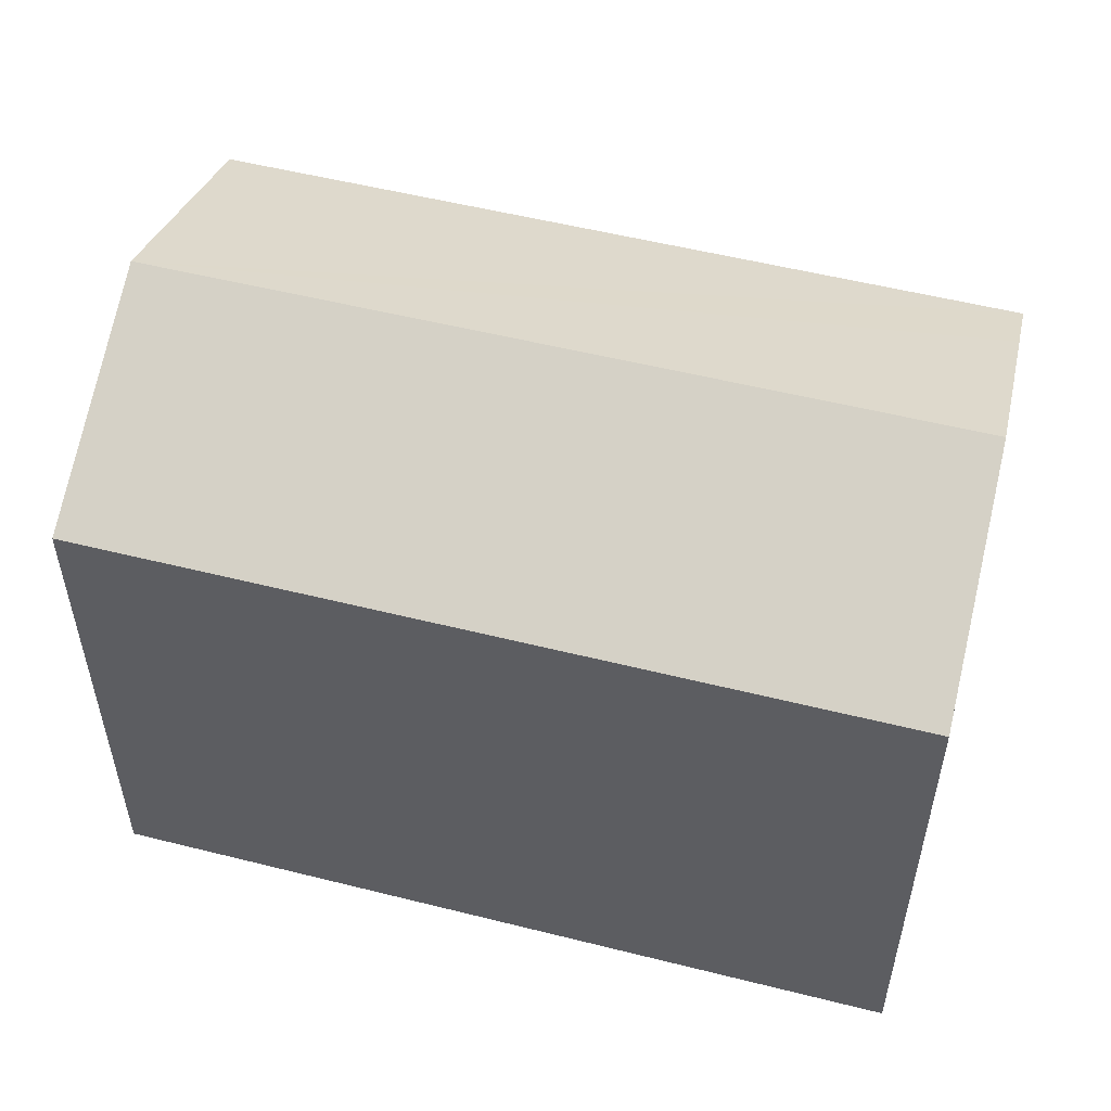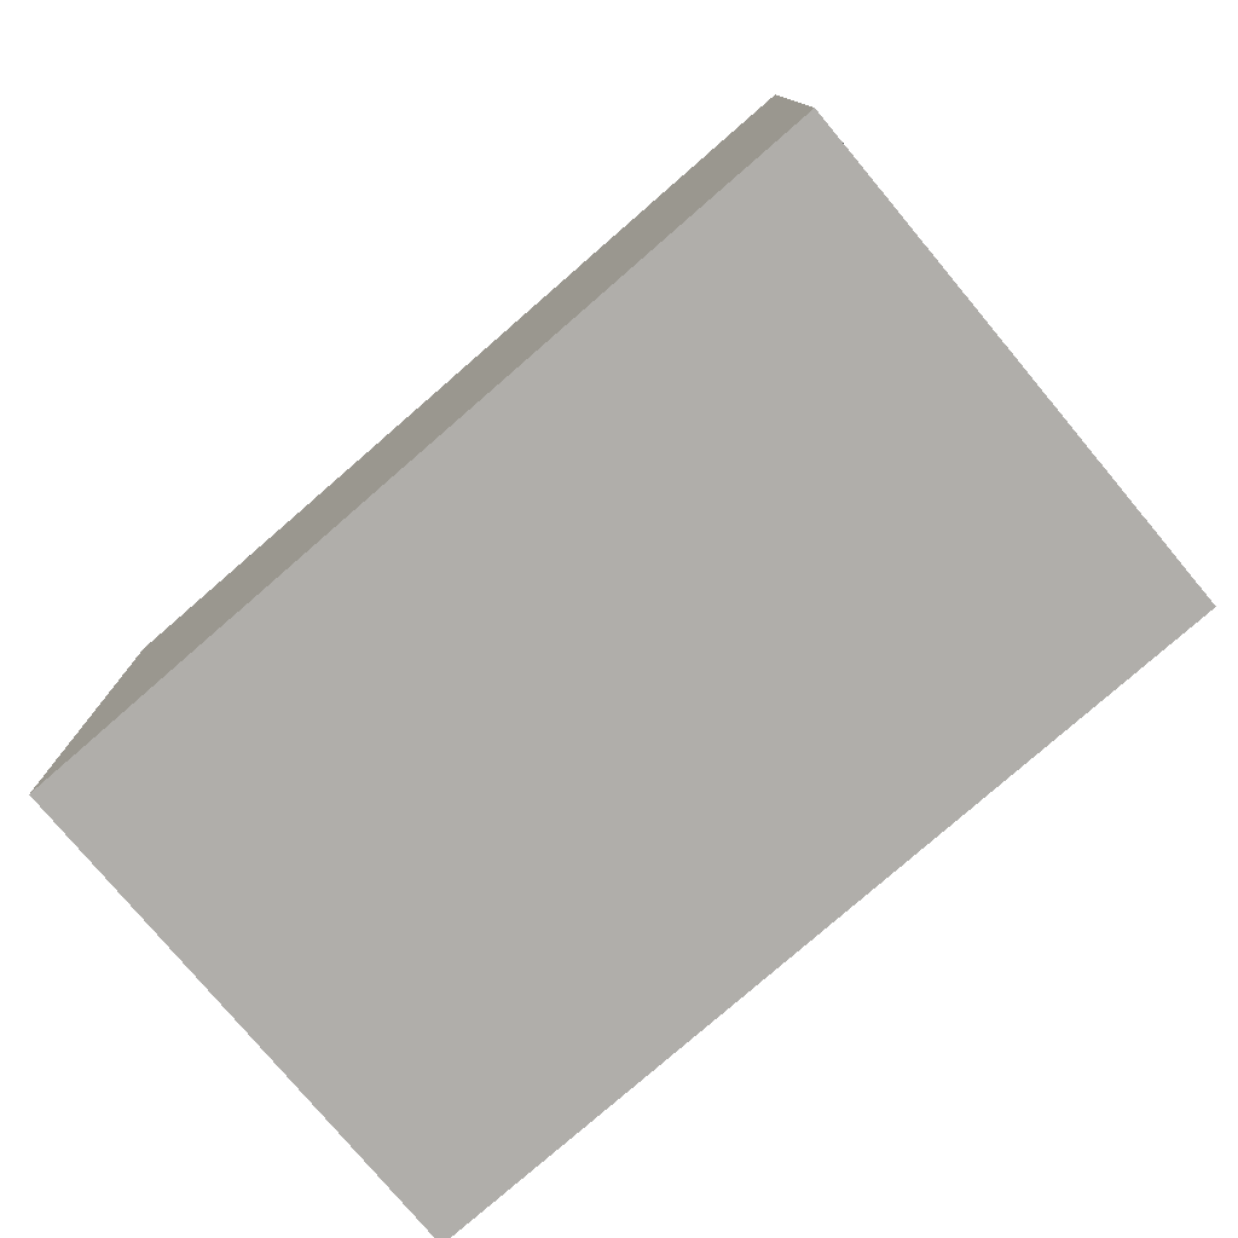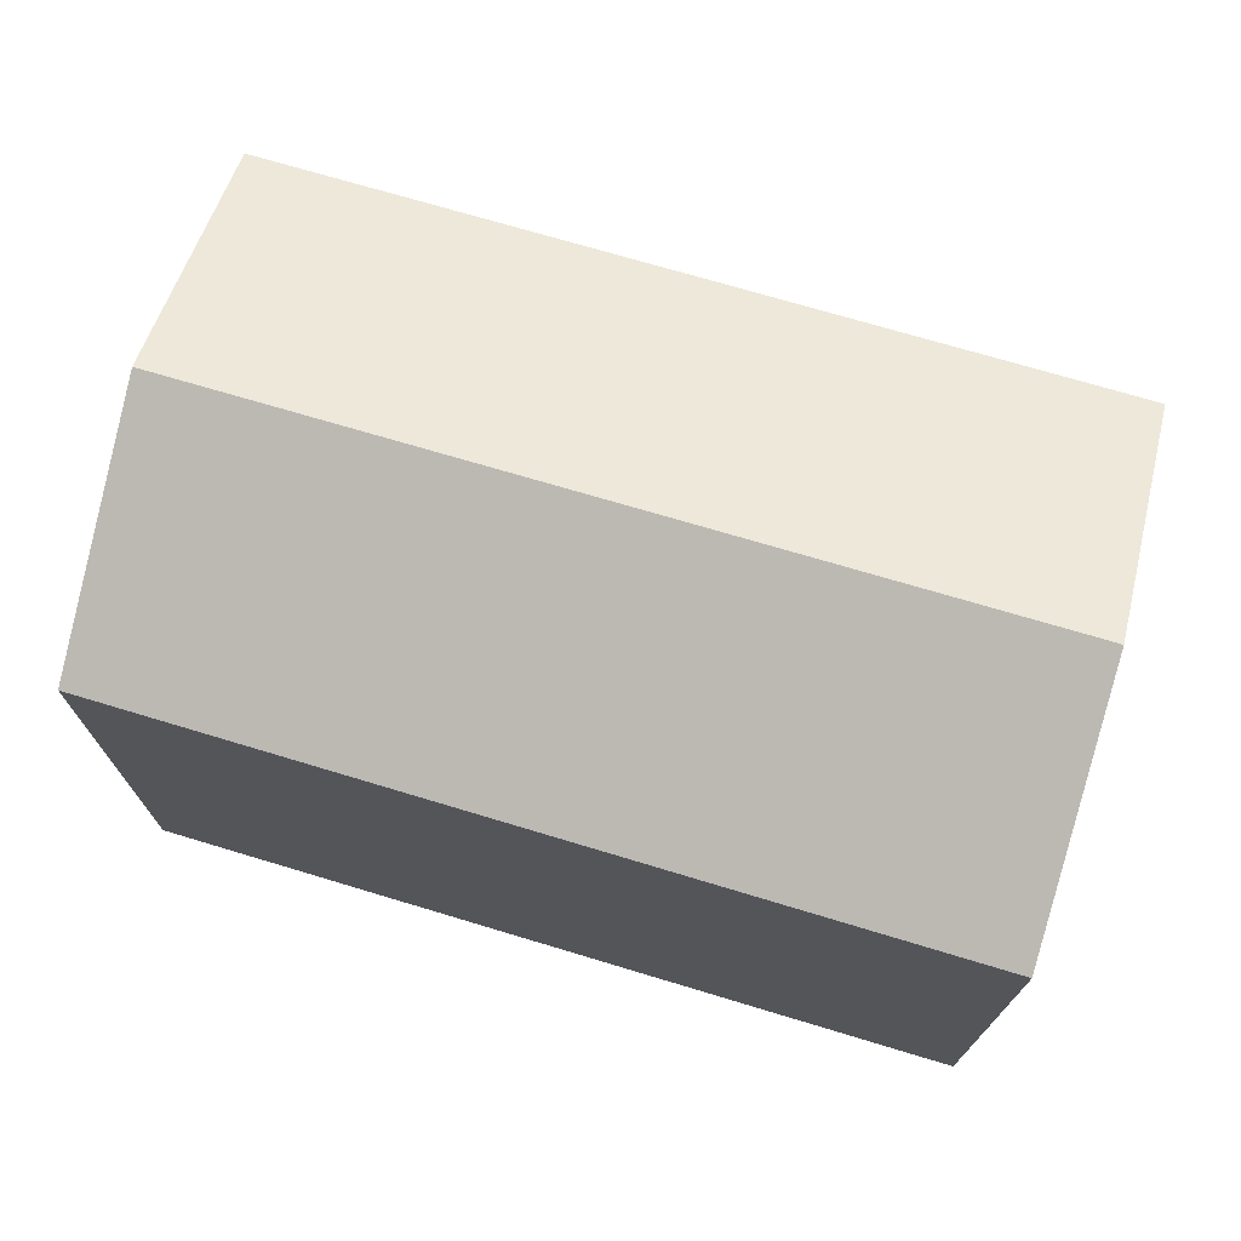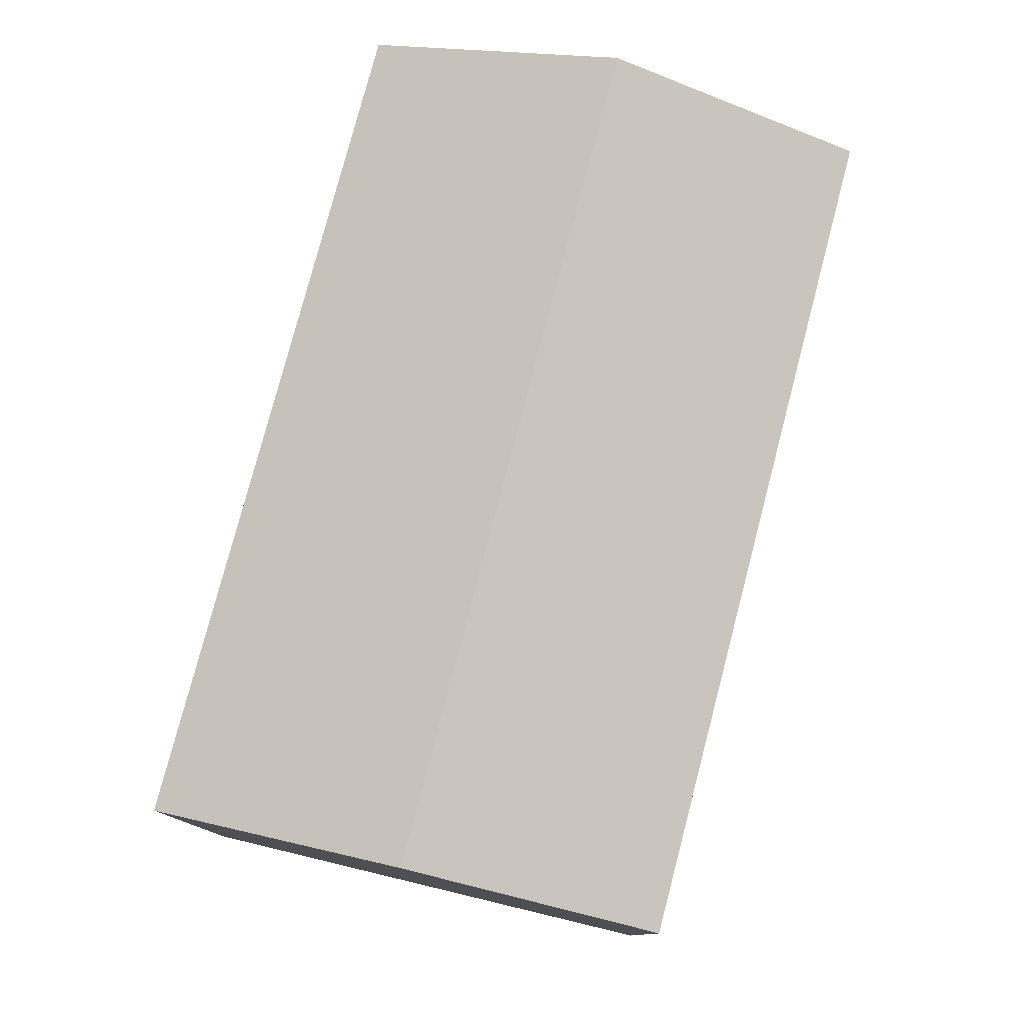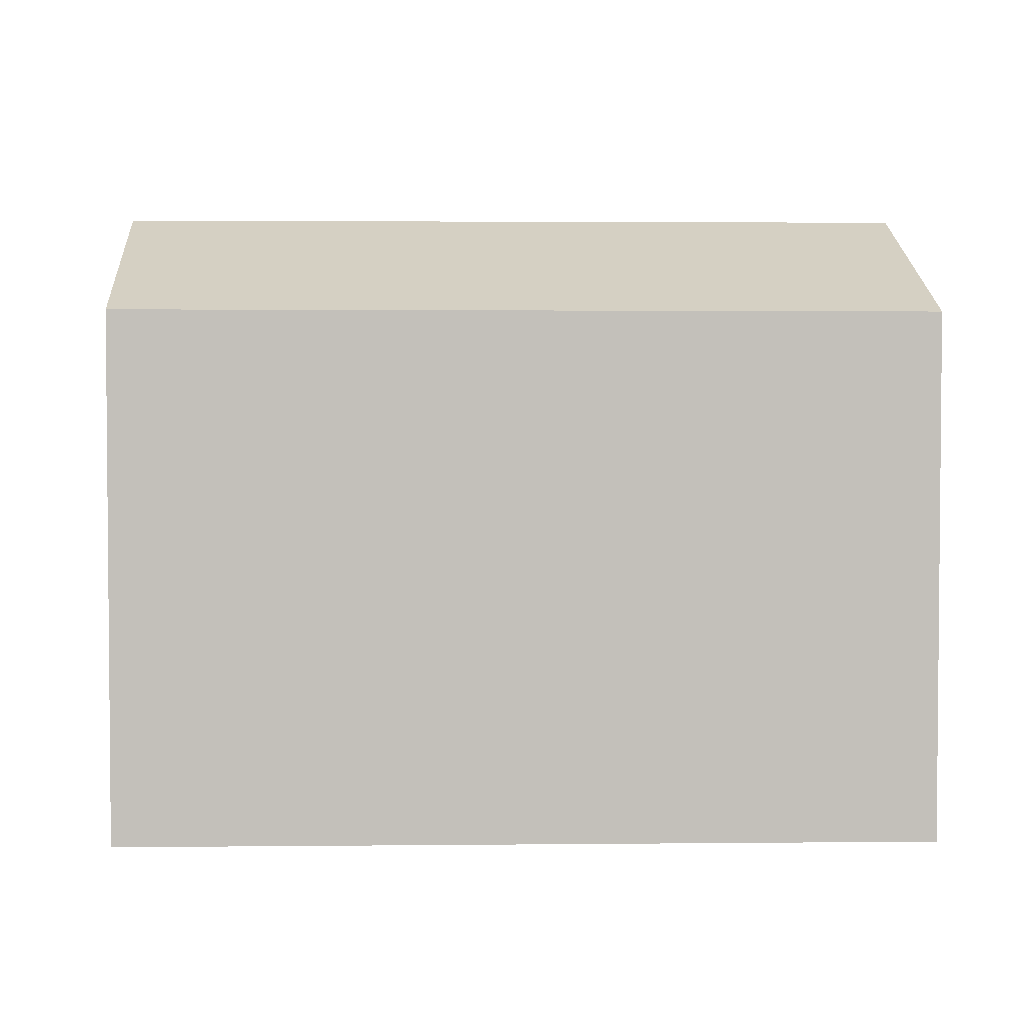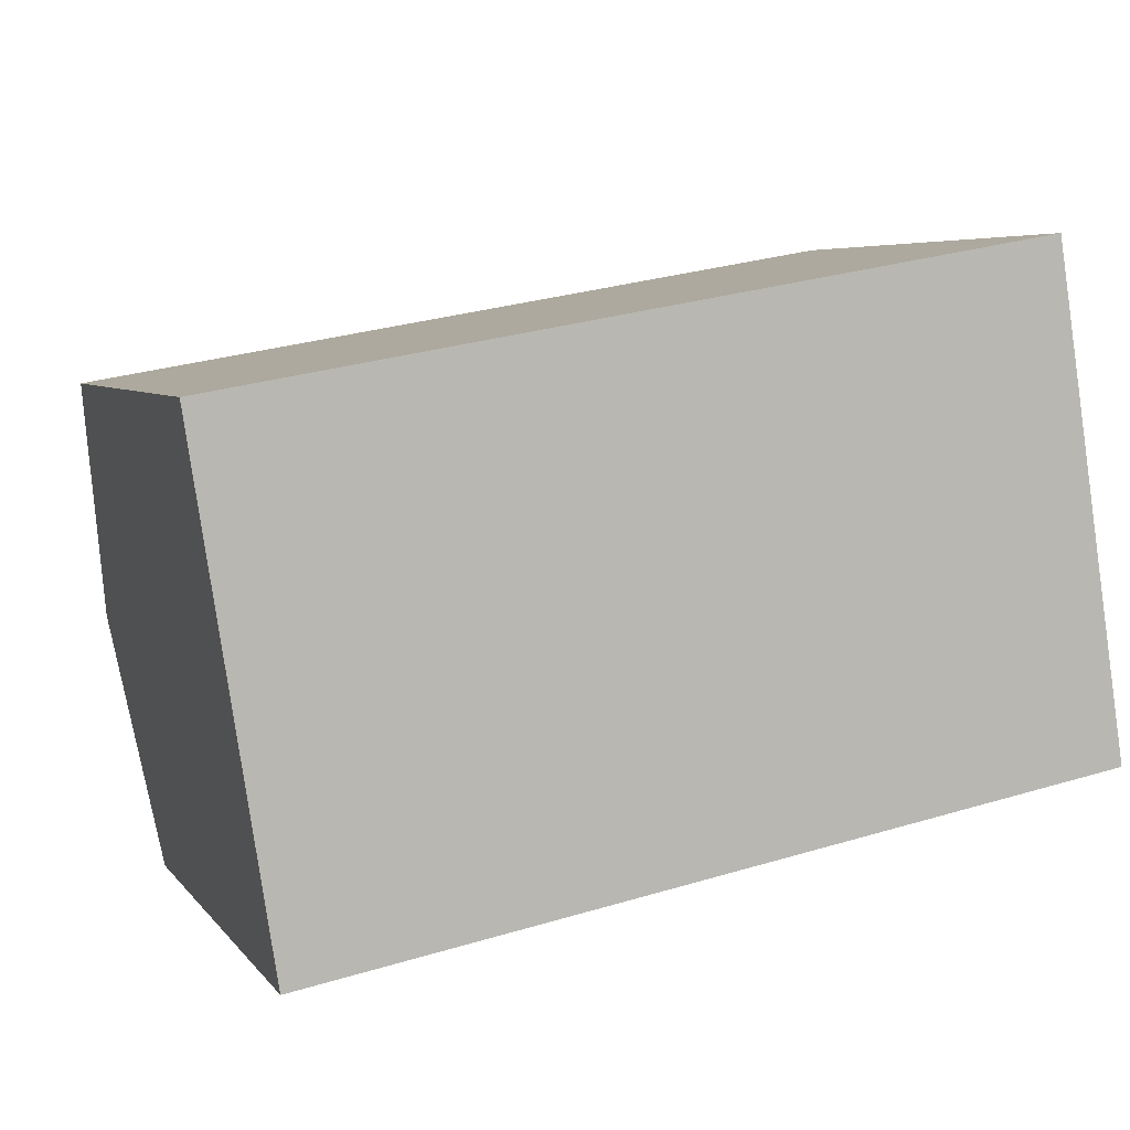
<metadata>
{"format":"obj","ext":"obj","renderer":"f3d","projection":"perspective","resolution":1024,"background":"white","views":[{"elev":53.2,"azim":5.1,"up":"+Y"},{"elev":-77.9,"azim":31.1,"up":"+Y"},{"elev":73.1,"azim":-173.4,"up":"+Y"},{"elev":79.0,"azim":-85.3,"up":"+Y"},{"elev":3.1,"azim":167.9,"up":"+Y"},{"elev":5.5,"azim":-19.6,"up":"+Z"}]}
</metadata>
<code>
v  0 6.297 3.856e-16
v  10.09 7.556 -1.28
v  0.459 7.556 -2.968
v  9.638 6.297 1.688
v  10.44 6.613 -3.504
v  10.46 6.54 -3.676
v  10.55 6.305 -4.229
v  0.92 6.291 -5.951
v  0 0 0
v  9.638 -1.034e-16 1.688
v  10.46 2.251e-16 -3.676
v  10.55 2.59e-16 -4.229
v  10.09 7.838e-17 -1.28
v  10.44 2.146e-16 -3.504
v  0.92 3.644e-16 -5.951
v  0.459 1.817e-16 -2.968
g defaultobject
f 1 2 3
f 2 1 4
f 5 3 2
f 3 5 6
f 3 6 7
f 3 7 8
f 9 4 1
f 4 9 10
f 10 2 4
f 2 10 5
f 5 10 6
f 6 10 7
f 7 10 11
f 7 11 12
f 11 10 13
f 11 13 14
f 12 8 7
f 8 12 15
f 8 1 3
f 1 8 9
f 9 8 16
f 16 8 15
f 11 15 12
f 15 11 14
f 15 14 13
f 15 13 10
f 15 10 16
f 16 10 9

</code>
